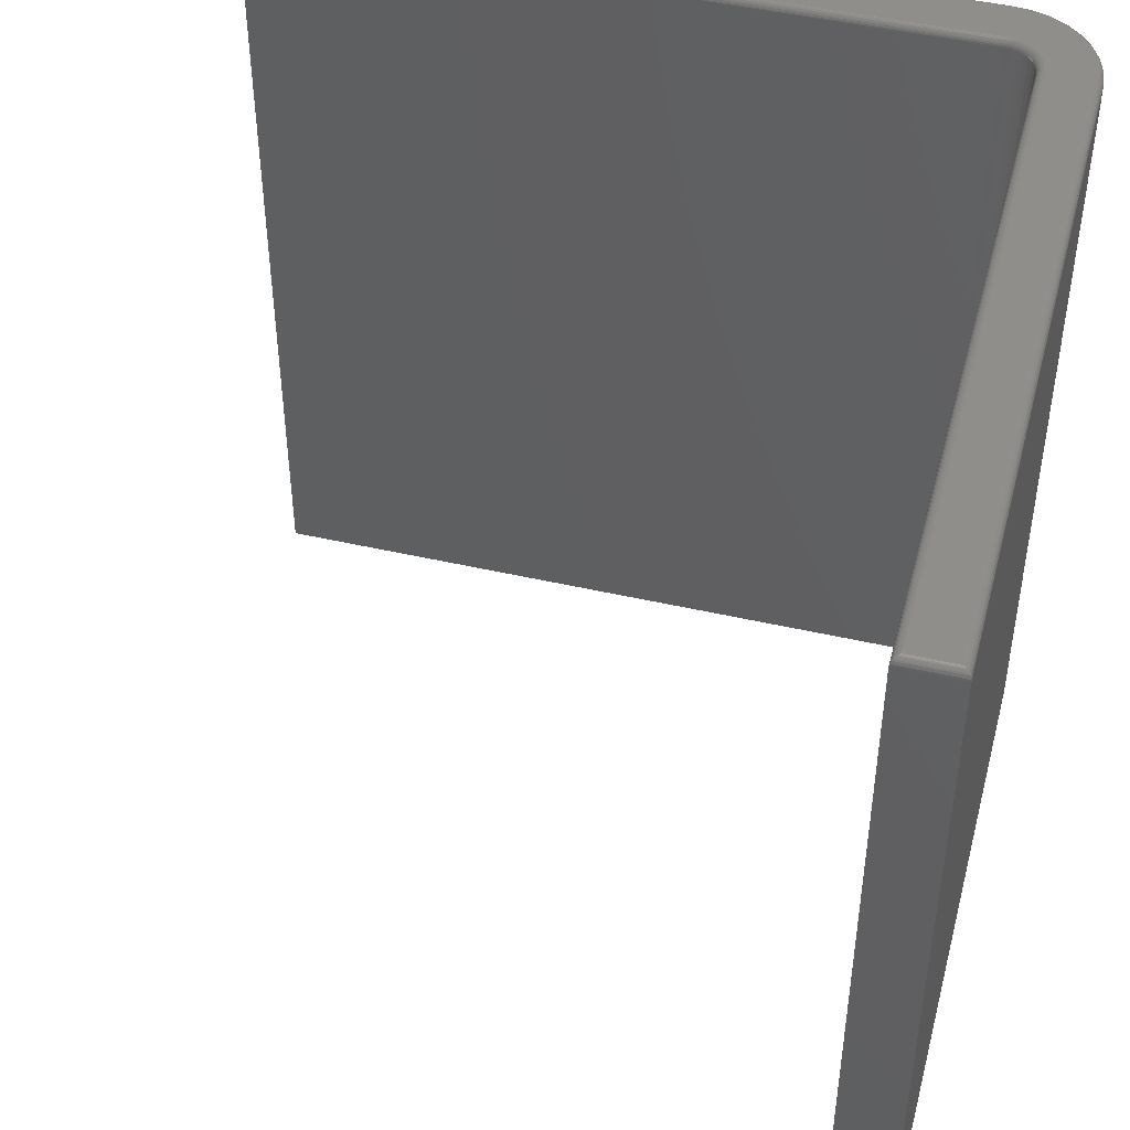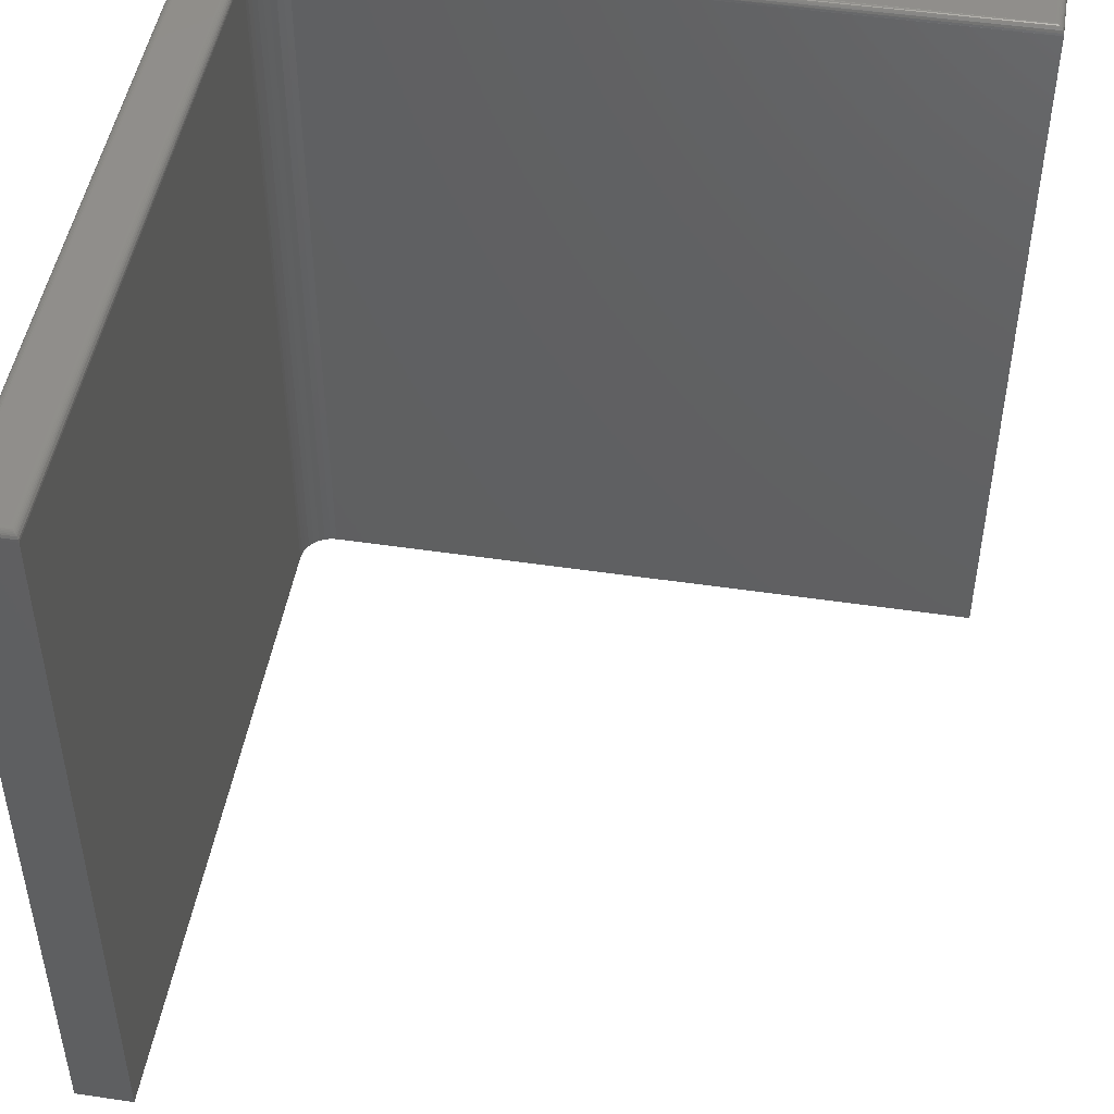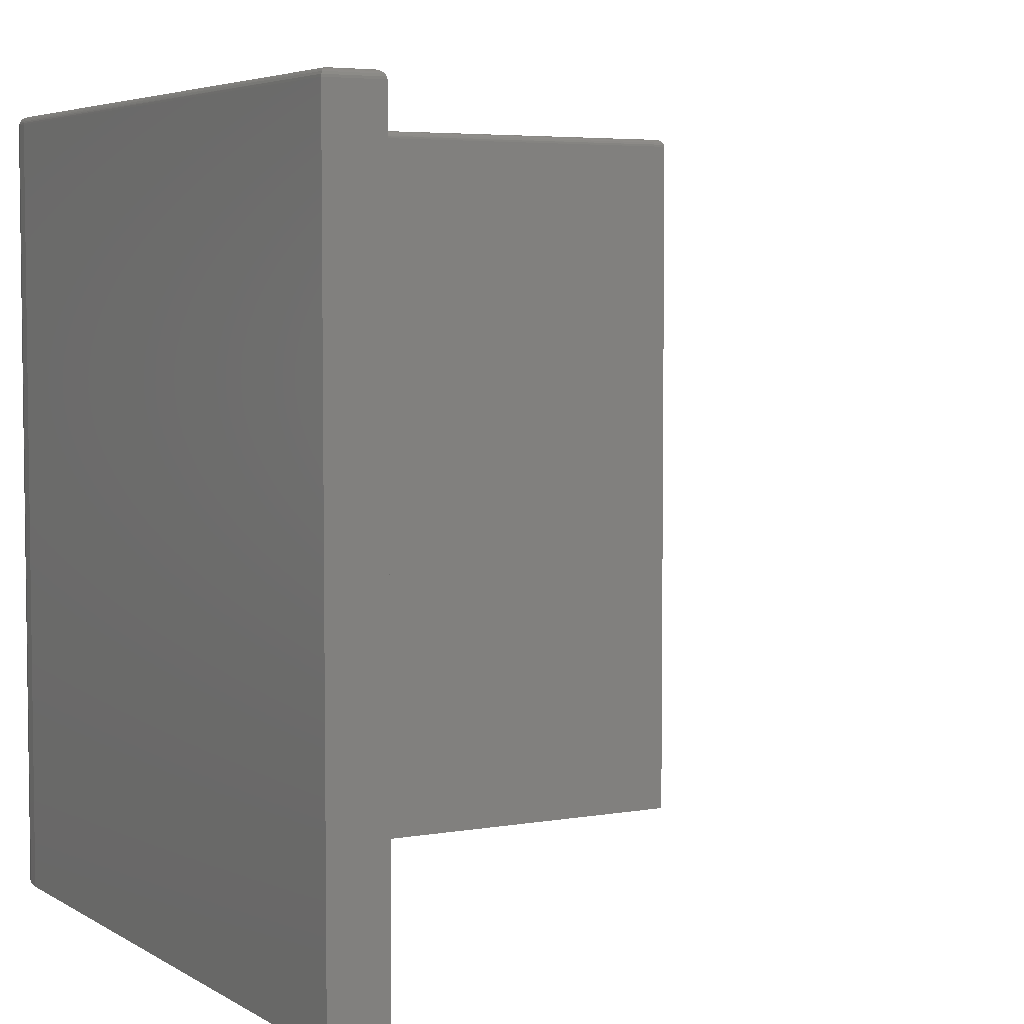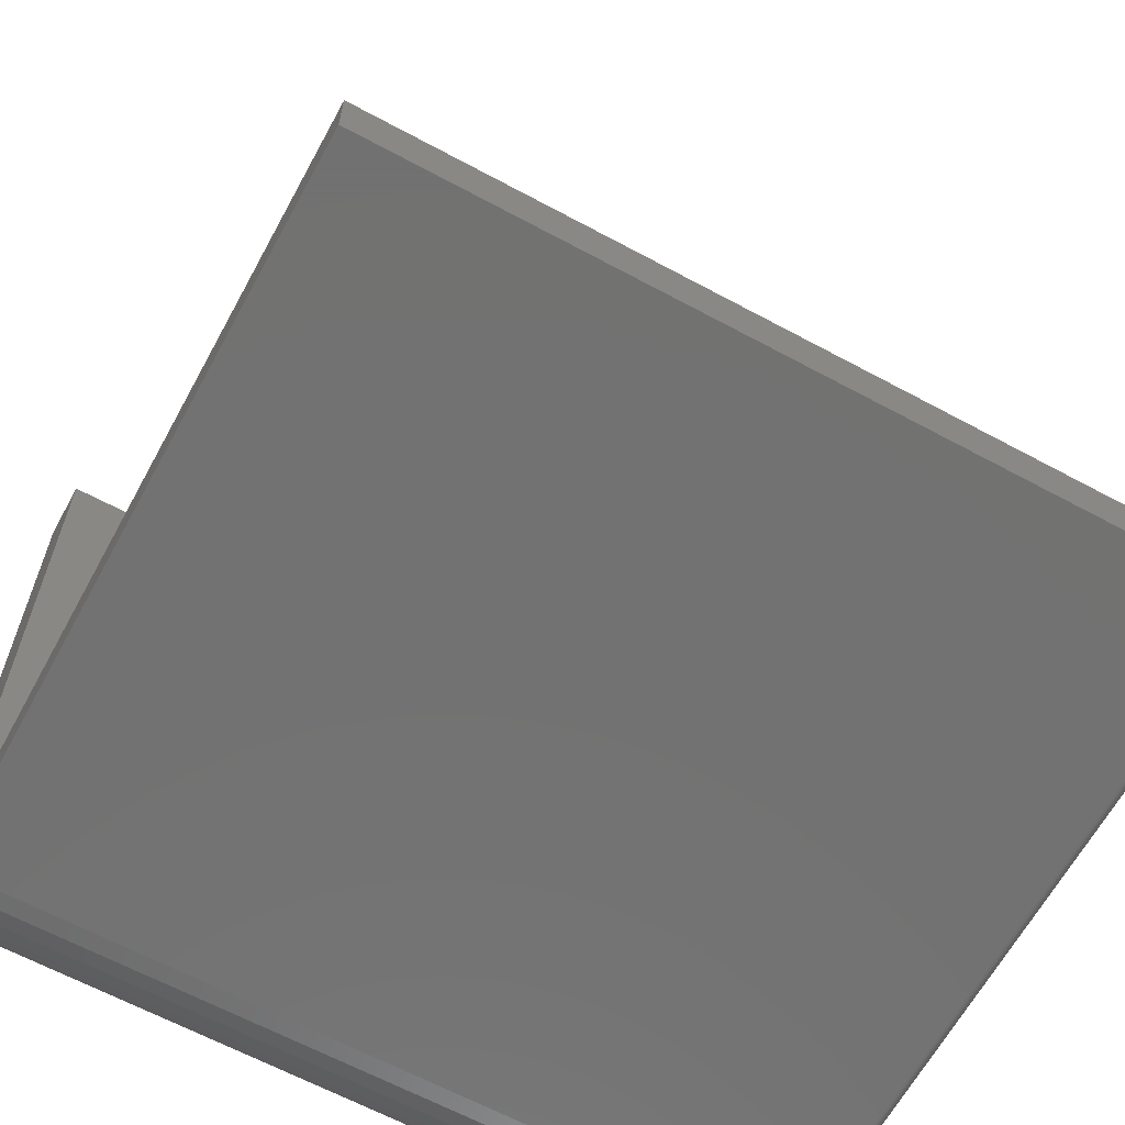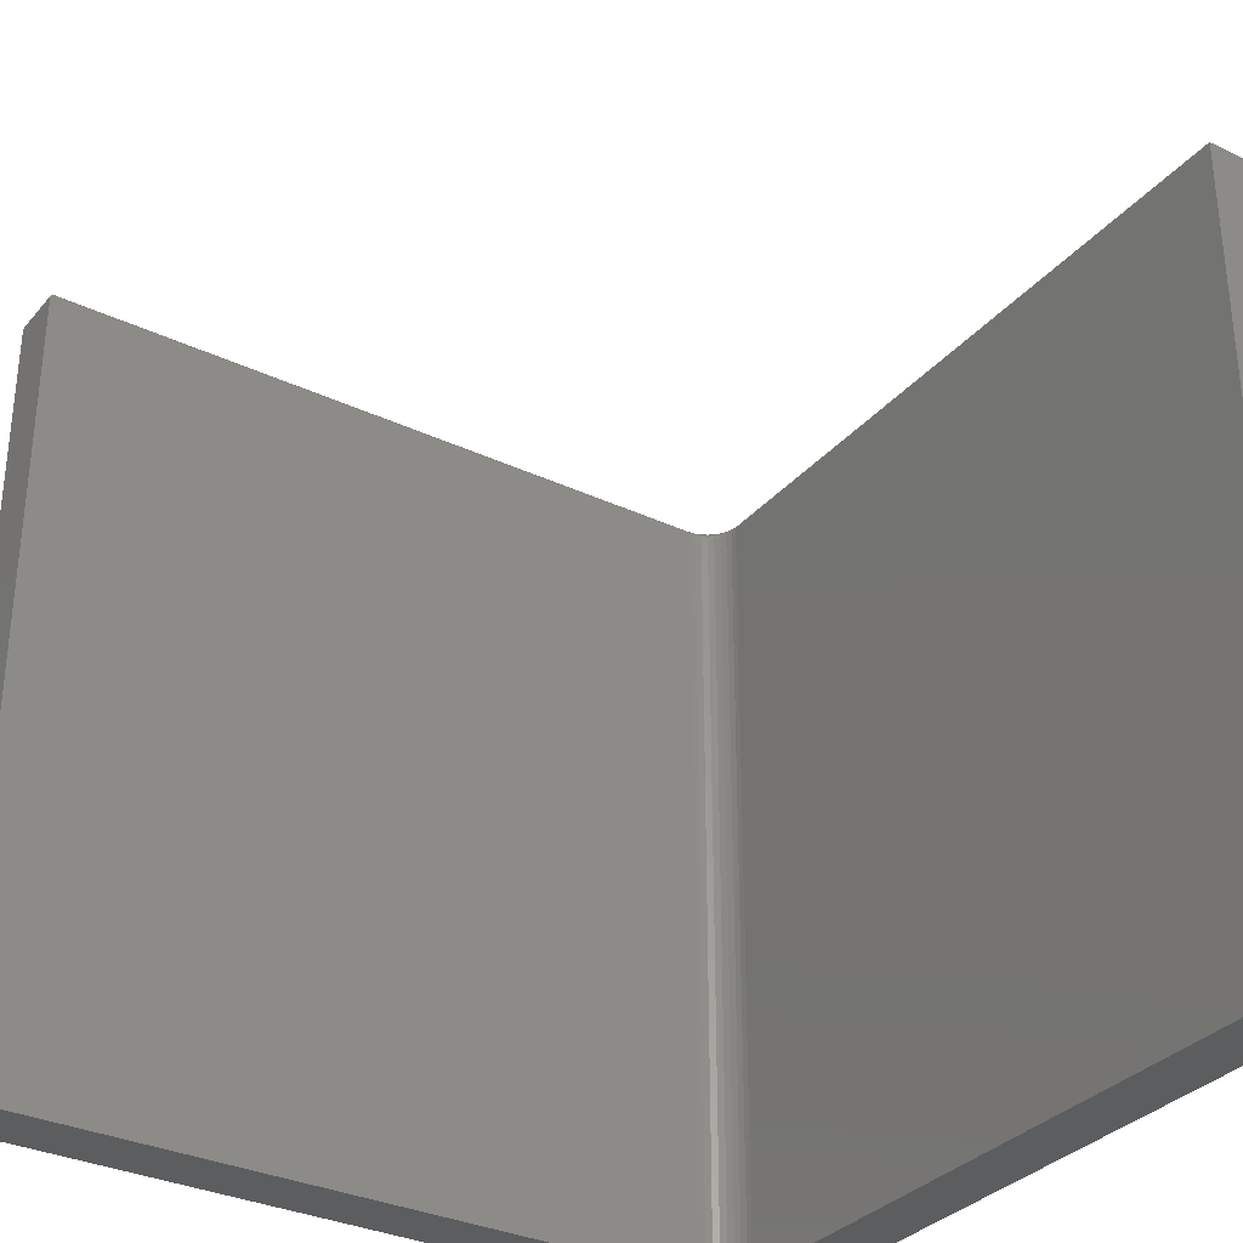
<metadata>
{"format":"stl","ext":"stl","renderer":"f3d","projection":"perspective","resolution":1024,"background":"white","views":[{"elev":46.3,"azim":104.7,"up":"+Y"},{"elev":48.0,"azim":9.5,"up":"+Y"},{"elev":4.8,"azim":-29.5,"up":"+Y"},{"elev":-64.0,"azim":61.4,"up":"+Z"},{"elev":-32.4,"azim":56.6,"up":"+Y"}]}
</metadata>
<code>
# stl→obj: 220 verts, 436 faces
v 0.05045 -8.368e-19 0.07086
v 0.009331 -8.559e-19 0.07052
v 0.04821 -4.266e-19 0.07825
v 0.05409 -1.215e-18 0.06405
v 0.01383 -1.679e-18 0.05569
v 0.05899 -1.546e-18 0.05808
v 0.06496 -1.818e-18 0.05318
v 0.007812 9.218e-33 0.08594
v 0.007812 3.638e-17 0.7413
v 0.04745 3.638e-17 0.7413
v 0.04745 1.637e-33 0.08594
v 0.02113 -2.437e-18 0.04203
v 0.07177 -2.02e-18 0.04954
v 0.07916 -2.145e-18 0.0473
v 0.08684 -2.187e-18 0.04655
v 0.7422 -2.187e-18 0.04655
v 0.03096 -3.102e-18 0.03006
v 0.7422 -4.387e-18 0.006908
v 0.08684 -4.387e-18 0.006908
v 0.07142 -4.303e-18 0.008426
v 0.0566 -4.053e-18 0.01292
v 0.04294 -3.648e-18 0.02023
v 4.061e-17 -0.007812 0.7491
v 1.388e-17 -0.007812 0.08594
v 4.061e-17 -0.75 0.7491
v 1.388e-17 -0.75 0.08594
v 0.05526 -0.007812 0.7491
v 0.05526 -0.75 0.7491
v 0.05526 -0.007812 0.08594
v 0.05526 -0.75 0.08594
v 0.06451 -0.007812 0.06361
v 0.0693 -0.75 0.05968
v 0.0693 -0.007812 0.05968
v 0.07476 -0.75 0.05676
v 0.07476 -0.007812 0.05676
v 0.08068 -0.75 0.05497
v 0.08068 -0.007812 0.05497
v 0.08684 -0.75 0.05436
v 0.08684 -0.007812 0.05436
v 0.06451 -0.75 0.06361
v 0.06059 -0.007812 0.06839
v 0.06059 -0.75 0.06839
v 0.05767 -0.007812 0.07385
v 0.05767 -0.75 0.07385
v 0.05587 -0.007812 0.07978
v 0.05587 -0.75 0.07978
v 0.75 -0.007812 0.05436
v 0.75 -0.75 0.05436
v 0.75 -0.007812 -0.0009046
v 0.75 -0.75 -0.0009046
v 0.08684 -0.007812 -0.0009046
v 0.08684 -0.75 -0.0009046
v 0.0699 -0.007812 0.000764
v 0.0699 -0.75 0.000764
v 0.05361 -0.007812 0.005706
v 0.05361 -0.75 0.005706
v 0.0386 -0.007812 0.01373
v 0.0386 -0.75 0.01373
v 0.02544 -0.007812 0.02453
v 0.02544 -0.75 0.02453
v 0.01464 -0.007812 0.03769
v 0.01464 -0.75 0.03769
v 0.00661 -0.007812 0.0527
v 0.00661 -0.75 0.0527
v 0.001669 -0.007812 0.069
v 0.001669 -0.75 0.069
v 0.006288 -0.0001501 0.08594
v 0.006567 -9.925e-05 0.7425
v 0.004823 -0.0005947 0.08594
v 0.005364 -0.0003935 0.7437
v 0.003472 -0.001317 0.08594
v 0.004218 -0.0008761 0.7449
v 0.003156 -0.001539 0.7459
v 0.001405 -0.003342 0.7477
v 0.0005947 -0.004823 0.08594
v 0.0003152 -0.005616 0.7488
v 0.00221 -0.002368 0.7469
v 0.002288 -0.002288 0.08594
v 0.001317 -0.003472 0.08594
v 0.0001501 -0.006288 0.08594
v 0.7434 -9.925e-05 0.005667
v 0.08684 -0.0001501 0.005384
v 0.7446 -0.0003935 0.00446
v 0.7458 -0.0008761 0.003313
v 0.08684 -0.0005947 0.003918
v 0.7468 -0.001539 0.002252
v 0.08684 -0.001317 0.002568
v 0.08684 -0.003472 0.000412
v 0.7497 -0.005616 -0.0005894
v 0.08684 -0.004823 -0.0003099
v 0.08684 -0.002288 0.001384
v 0.7478 -0.002368 0.001305
v 0.7486 -0.003342 0.0005008
v 0.08684 -0.006288 -0.0007545
v 0.04869 -9.925e-05 0.7425
v 0.0499 -0.0003935 0.7437
v 0.05105 -0.0008761 0.7449
v 0.05211 -0.001539 0.7459
v 0.05305 -0.002368 0.7469
v 0.05386 -0.003342 0.7477
v 0.05495 -0.005616 0.7488
v 0.08684 -0.0001501 0.04807
v 0.7434 -9.925e-05 0.04779
v 0.08684 -0.0005947 0.04954
v 0.7446 -0.0003935 0.04899
v 0.08684 -0.001317 0.05089
v 0.7458 -0.0008761 0.05014
v 0.7468 -0.001539 0.0512
v 0.7486 -0.003342 0.05295
v 0.08684 -0.004823 0.05376
v 0.7497 -0.005616 0.05404
v 0.7478 -0.002368 0.05215
v 0.08684 -0.002288 0.05207
v 0.08684 -0.003472 0.05304
v 0.08684 -0.006288 0.05421
v 0.04897 -0.0001501 0.08594
v 0.05044 -0.0005947 0.08594
v 0.05179 -0.001317 0.08594
v 0.05395 -0.003472 0.08594
v 0.05467 -0.004823 0.08594
v 0.05297 -0.002288 0.08594
v 0.05511 -0.006288 0.08594
v 0.07945 -0.0001501 0.0488
v 0.07974 -0.0005947 0.05024
v 0.08 -0.001317 0.05156
v 0.08023 -0.002288 0.05272
v 0.08042 -0.003472 0.05367
v 0.08057 -0.004823 0.05438
v 0.08065 -0.006288 0.05482
v 0.0497 -0.0001501 0.07855
v 0.05114 -0.0005947 0.07884
v 0.05246 -0.001317 0.0791
v 0.05363 -0.002288 0.07933
v 0.05458 -0.003472 0.07952
v 0.05529 -0.004823 0.07966
v 0.05572 -0.006288 0.07975
v 0.05186 -0.0001501 0.07145
v 0.05321 -0.0005947 0.07201
v 0.05446 -0.001317 0.07252
v 0.05555 -0.002288 0.07298
v 0.05645 -0.003472 0.07335
v 0.05712 -0.004823 0.07363
v 0.05753 -0.006288 0.0738
v 0.05536 -0.0001501 0.0649
v 0.05658 -0.0005947 0.06571
v 0.0577 -0.001317 0.06646
v 0.05868 -0.002288 0.06712
v 0.05949 -0.003472 0.06766
v 0.06009 -0.004823 0.06806
v 0.06046 -0.006288 0.06831
v 0.06007 -0.0001501 0.05916
v 0.0611 -0.0005947 0.0602
v 0.06206 -0.001317 0.06115
v 0.06289 -0.002288 0.06199
v 0.06358 -0.003472 0.06268
v 0.06409 -0.004823 0.06319
v 0.06441 -0.006288 0.0635
v 0.0658 -0.0001501 0.05445
v 0.06662 -0.0005947 0.05567
v 0.06737 -0.001317 0.05679
v 0.06803 -0.002288 0.05778
v 0.06857 -0.003472 0.05859
v 0.06897 -0.004823 0.05919
v 0.06921 -0.006288 0.05956
v 0.07235 -0.0001501 0.05095
v 0.07291 -0.0005947 0.05231
v 0.07343 -0.001317 0.05355
v 0.07388 -0.002288 0.05465
v 0.07425 -0.003472 0.05555
v 0.07453 -0.004823 0.05621
v 0.0747 -0.006288 0.05662
v 0.06993 -0.006288 0.0009113
v 0.07002 -0.004823 0.001347
v 0.07016 -0.003472 0.002055
v 0.07035 -0.002288 0.003008
v 0.07058 -0.001317 0.004169
v 0.07084 -0.0005947 0.005494
v 0.07113 -0.0001501 0.006932
v 0.001816 -0.006288 0.06902
v 0.002252 -0.004823 0.06911
v 0.00296 -0.003472 0.06925
v 0.003913 -0.002288 0.06944
v 0.005074 -0.001317 0.06967
v 0.006399 -0.0005947 0.06994
v 0.007836 -0.0001501 0.07022
v 0.006749 -0.006288 0.05276
v 0.00716 -0.004823 0.05293
v 0.007827 -0.003472 0.05321
v 0.008725 -0.002288 0.05358
v 0.009818 -0.001317 0.05403
v 0.01107 -0.0005947 0.05455
v 0.01242 -0.0001501 0.05511
v 0.01476 -0.006288 0.03777
v 0.01513 -0.004823 0.03802
v 0.01573 -0.003472 0.03842
v 0.01654 -0.002288 0.03896
v 0.01752 -0.001317 0.03962
v 0.01865 -0.0005947 0.04037
v 0.01986 -0.0001501 0.04118
v 0.02554 -0.006288 0.02464
v 0.02586 -0.004823 0.02495
v 0.02637 -0.003472 0.02546
v 0.02705 -0.002288 0.02615
v 0.02789 -0.001317 0.02699
v 0.02885 -0.0005947 0.02794
v 0.02988 -0.0001501 0.02898
v 0.03868 -0.006288 0.01386
v 0.03893 -0.004823 0.01423
v 0.03933 -0.003472 0.01483
v 0.03987 -0.002288 0.01563
v 0.04052 -0.001317 0.01662
v 0.04127 -0.0005947 0.01774
v 0.04209 -0.0001501 0.01896
v 0.05367 -0.006288 0.005845
v 0.05384 -0.004823 0.006255
v 0.05411 -0.003472 0.006922
v 0.05448 -0.002288 0.00782
v 0.05494 -0.001317 0.008914
v 0.05545 -0.0005947 0.01016
v 0.05602 -0.0001501 0.01152
f 1 2 3
f 2 1 4
f 4 5 2
f 4 6 5
f 5 6 7
f 8 9 10
f 8 10 11
f 8 11 3
f 8 3 2
f 12 5 7
f 12 7 13
f 12 13 14
f 12 14 15
f 12 15 16
f 12 16 17
f 16 18 19
f 16 19 20
f 16 20 21
f 16 21 22
f 16 22 17
f 23 24 25
f 25 24 26
f 27 23 28
f 28 23 25
f 29 27 30
f 30 27 28
f 31 32 33
f 33 32 34
f 33 34 35
f 35 34 36
f 35 36 37
f 37 36 38
f 37 38 39
f 32 31 40
f 40 31 41
f 40 41 42
f 42 41 43
f 42 43 44
f 44 43 45
f 44 45 46
f 46 45 29
f 46 29 30
f 47 39 48
f 48 39 38
f 49 47 50
f 50 47 48
f 51 49 52
f 52 49 50
f 51 52 53
f 53 52 54
f 53 54 55
f 55 54 56
f 55 56 57
f 57 56 58
f 57 58 59
f 59 58 60
f 59 60 61
f 61 60 62
f 61 62 63
f 63 62 64
f 63 64 65
f 65 64 66
f 65 66 24
f 24 66 26
f 9 67 68
f 9 8 67
f 67 69 68
f 68 69 70
f 69 71 70
f 70 71 72
f 71 73 72
f 74 75 76
f 73 71 77
f 77 71 78
f 77 78 74
f 74 78 79
f 74 79 75
f 24 23 80
f 80 23 76
f 80 76 75
f 19 81 82
f 19 18 81
f 82 81 83
f 82 83 84
f 82 84 85
f 85 84 86
f 85 86 87
f 88 89 90
f 87 86 91
f 91 86 92
f 91 92 88
f 88 92 93
f 88 93 89
f 49 51 89
f 89 51 94
f 89 94 90
f 10 68 95
f 10 9 68
f 68 70 95
f 95 70 96
f 70 72 96
f 96 72 97
f 72 73 97
f 97 73 98
f 73 77 98
f 98 77 99
f 77 74 99
f 99 74 100
f 74 76 100
f 23 27 76
f 76 27 101
f 76 101 100
f 16 102 103
f 16 15 102
f 102 104 103
f 103 104 105
f 104 106 105
f 105 106 107
f 106 108 107
f 109 110 111
f 108 106 112
f 112 106 113
f 112 113 109
f 109 113 114
f 109 114 110
f 39 47 115
f 115 47 111
f 115 111 110
f 11 95 116
f 11 10 95
f 116 95 96
f 116 96 97
f 116 97 117
f 117 97 98
f 117 98 118
f 119 101 120
f 118 98 121
f 121 98 99
f 121 99 119
f 119 99 100
f 119 100 101
f 27 29 101
f 101 29 122
f 101 122 120
f 18 103 81
f 18 16 103
f 103 105 81
f 81 105 83
f 105 107 83
f 83 107 84
f 107 108 84
f 84 108 86
f 108 112 86
f 86 112 92
f 112 109 92
f 92 109 93
f 109 111 93
f 47 49 111
f 111 49 89
f 111 89 93
f 15 14 102
f 102 14 123
f 102 123 104
f 104 123 124
f 104 124 106
f 106 124 125
f 106 125 113
f 113 125 126
f 113 126 114
f 114 126 127
f 114 127 110
f 110 127 128
f 110 128 115
f 115 128 129
f 115 129 39
f 39 129 37
f 3 11 130
f 130 11 116
f 130 116 131
f 131 116 117
f 131 117 132
f 132 117 118
f 132 118 133
f 133 118 121
f 133 121 134
f 134 121 119
f 134 119 135
f 135 119 120
f 135 120 136
f 136 120 122
f 136 122 45
f 45 122 29
f 1 3 137
f 137 3 130
f 137 130 138
f 138 130 131
f 138 131 139
f 139 131 132
f 139 132 140
f 140 132 133
f 140 133 141
f 141 133 134
f 141 134 142
f 142 134 135
f 142 135 143
f 143 135 136
f 143 136 43
f 43 136 45
f 4 1 144
f 144 1 137
f 144 137 145
f 145 137 138
f 145 138 146
f 146 138 139
f 146 139 147
f 147 139 140
f 147 140 148
f 148 140 141
f 148 141 149
f 149 141 142
f 149 142 150
f 150 142 143
f 150 143 41
f 41 143 43
f 6 4 151
f 151 4 144
f 151 144 152
f 152 144 145
f 152 145 153
f 153 145 146
f 153 146 154
f 154 146 147
f 154 147 155
f 155 147 148
f 155 148 156
f 156 148 149
f 156 149 157
f 157 149 150
f 157 150 31
f 31 150 41
f 7 6 158
f 158 6 151
f 158 151 159
f 159 151 152
f 159 152 160
f 160 152 153
f 160 153 161
f 161 153 154
f 161 154 162
f 162 154 155
f 162 155 163
f 163 155 156
f 163 156 164
f 164 156 157
f 164 157 33
f 33 157 31
f 13 7 165
f 165 7 158
f 165 158 166
f 166 158 159
f 166 159 167
f 167 159 160
f 167 160 168
f 168 160 161
f 168 161 169
f 169 161 162
f 169 162 170
f 170 162 163
f 170 163 171
f 171 163 164
f 171 164 35
f 35 164 33
f 14 13 123
f 123 13 165
f 123 165 124
f 124 165 166
f 124 166 125
f 125 166 167
f 125 167 126
f 126 167 168
f 126 168 127
f 127 168 169
f 127 169 128
f 128 169 170
f 128 170 129
f 129 170 171
f 129 171 37
f 37 171 35
f 51 53 94
f 94 53 172
f 94 172 90
f 90 172 173
f 90 173 88
f 88 173 174
f 88 174 91
f 91 174 175
f 91 175 87
f 87 175 176
f 87 176 85
f 85 176 177
f 85 177 82
f 82 177 178
f 82 178 19
f 19 178 20
f 65 24 179
f 179 24 80
f 179 80 180
f 180 80 75
f 180 75 181
f 181 75 79
f 181 79 182
f 182 79 78
f 182 78 183
f 183 78 71
f 183 71 184
f 184 71 69
f 184 69 185
f 185 69 67
f 185 67 2
f 2 67 8
f 63 65 186
f 186 65 179
f 186 179 187
f 187 179 180
f 187 180 188
f 188 180 181
f 188 181 189
f 189 181 182
f 189 182 190
f 190 182 183
f 190 183 191
f 191 183 184
f 191 184 192
f 192 184 185
f 192 185 5
f 5 185 2
f 61 63 193
f 193 63 186
f 193 186 194
f 194 186 187
f 194 187 195
f 195 187 188
f 195 188 196
f 196 188 189
f 196 189 197
f 197 189 190
f 197 190 198
f 198 190 191
f 198 191 199
f 199 191 192
f 199 192 12
f 12 192 5
f 59 61 200
f 200 61 193
f 200 193 201
f 201 193 194
f 201 194 202
f 202 194 195
f 202 195 203
f 203 195 196
f 203 196 204
f 204 196 197
f 204 197 205
f 205 197 198
f 205 198 206
f 206 198 199
f 206 199 17
f 17 199 12
f 57 59 207
f 207 59 200
f 207 200 208
f 208 200 201
f 208 201 209
f 209 201 202
f 209 202 210
f 210 202 203
f 210 203 211
f 211 203 204
f 211 204 212
f 212 204 205
f 212 205 213
f 213 205 206
f 213 206 22
f 22 206 17
f 55 57 214
f 214 57 207
f 214 207 215
f 215 207 208
f 215 208 216
f 216 208 209
f 216 209 217
f 217 209 210
f 217 210 218
f 218 210 211
f 218 211 219
f 219 211 212
f 219 212 220
f 220 212 213
f 220 213 21
f 21 213 22
f 53 55 172
f 172 55 214
f 172 214 173
f 173 214 215
f 173 215 174
f 174 215 216
f 174 216 175
f 175 216 217
f 175 217 176
f 176 217 218
f 176 218 177
f 177 218 219
f 177 219 178
f 178 219 220
f 178 220 20
f 20 220 21
f 44 46 66
f 44 66 42
f 26 66 46
f 26 46 30
f 26 30 28
f 26 28 25
f 64 62 48
f 64 48 38
f 64 38 36
f 64 36 34
f 64 34 32
f 64 32 40
f 64 40 42
f 64 42 66
f 48 62 60
f 48 60 58
f 48 58 56
f 48 56 54
f 48 54 52
f 48 52 50

</code>
